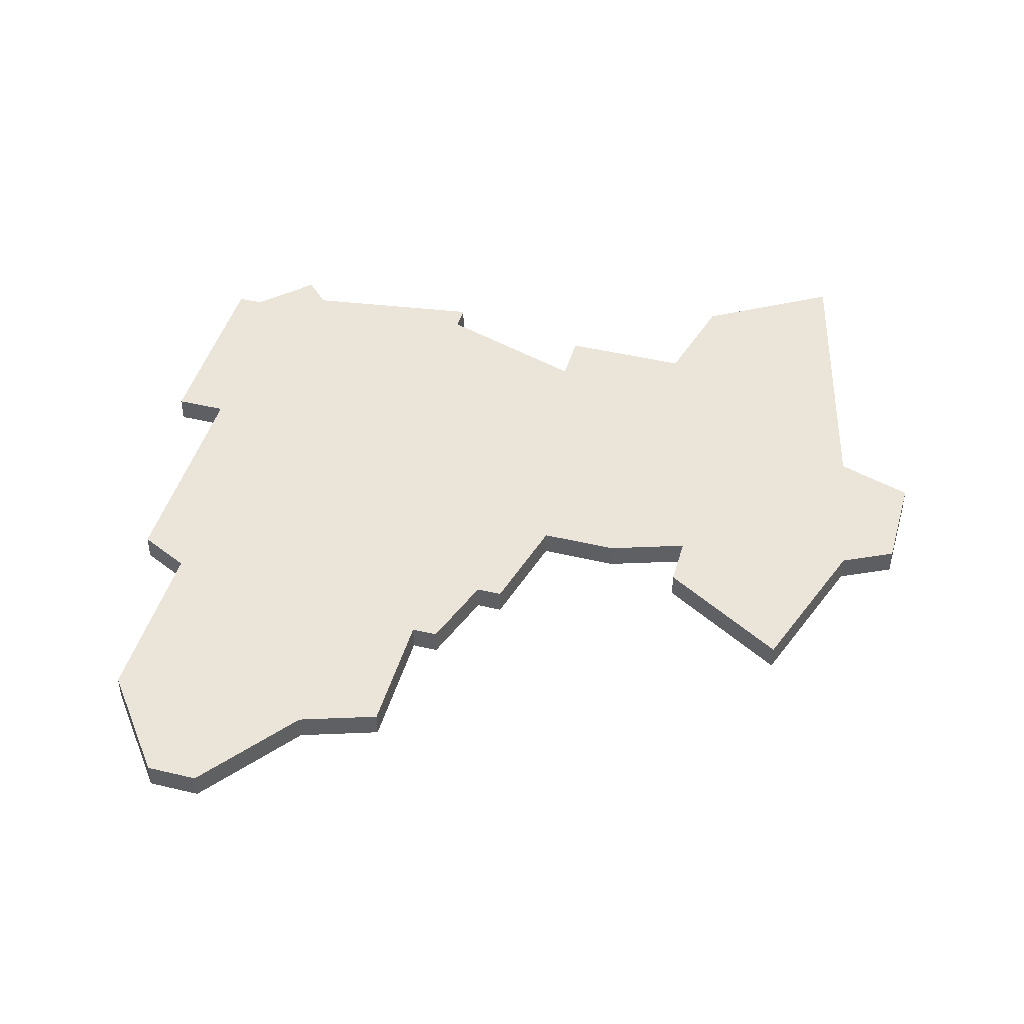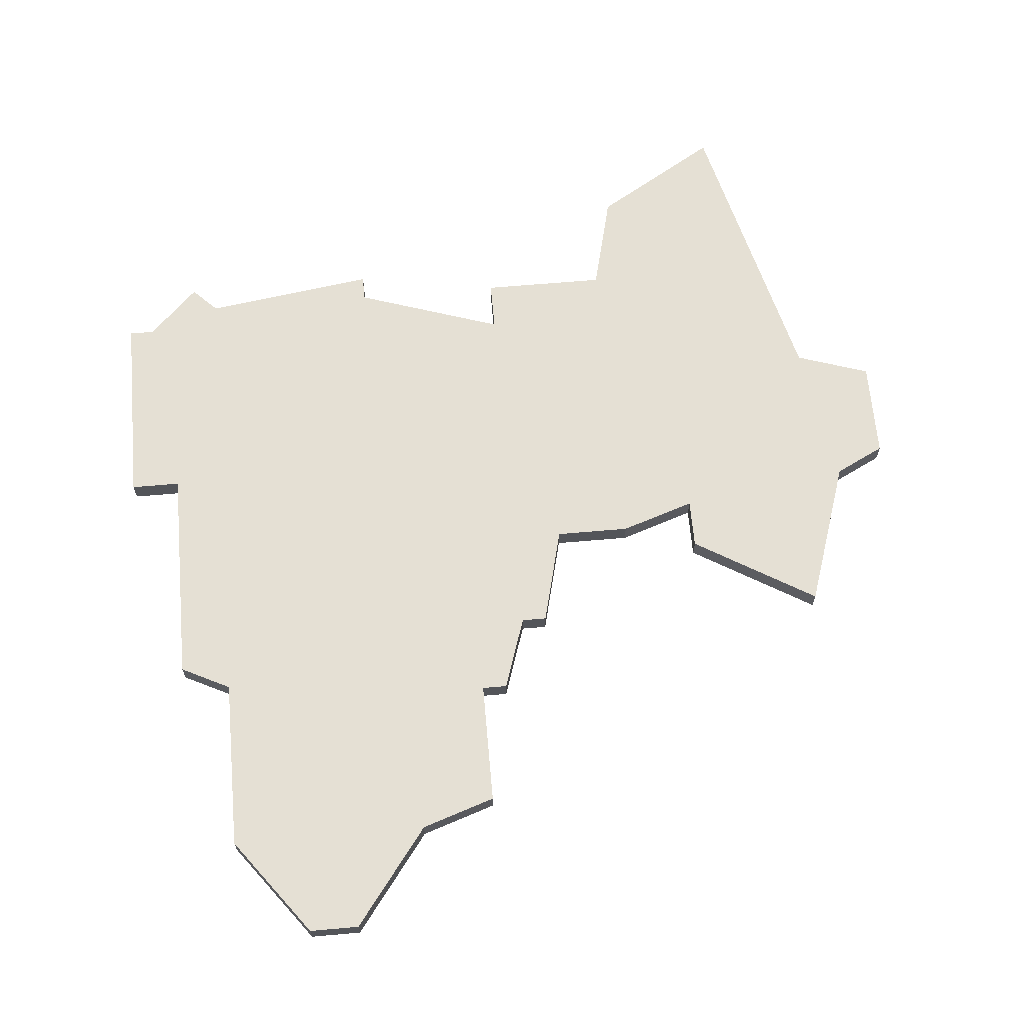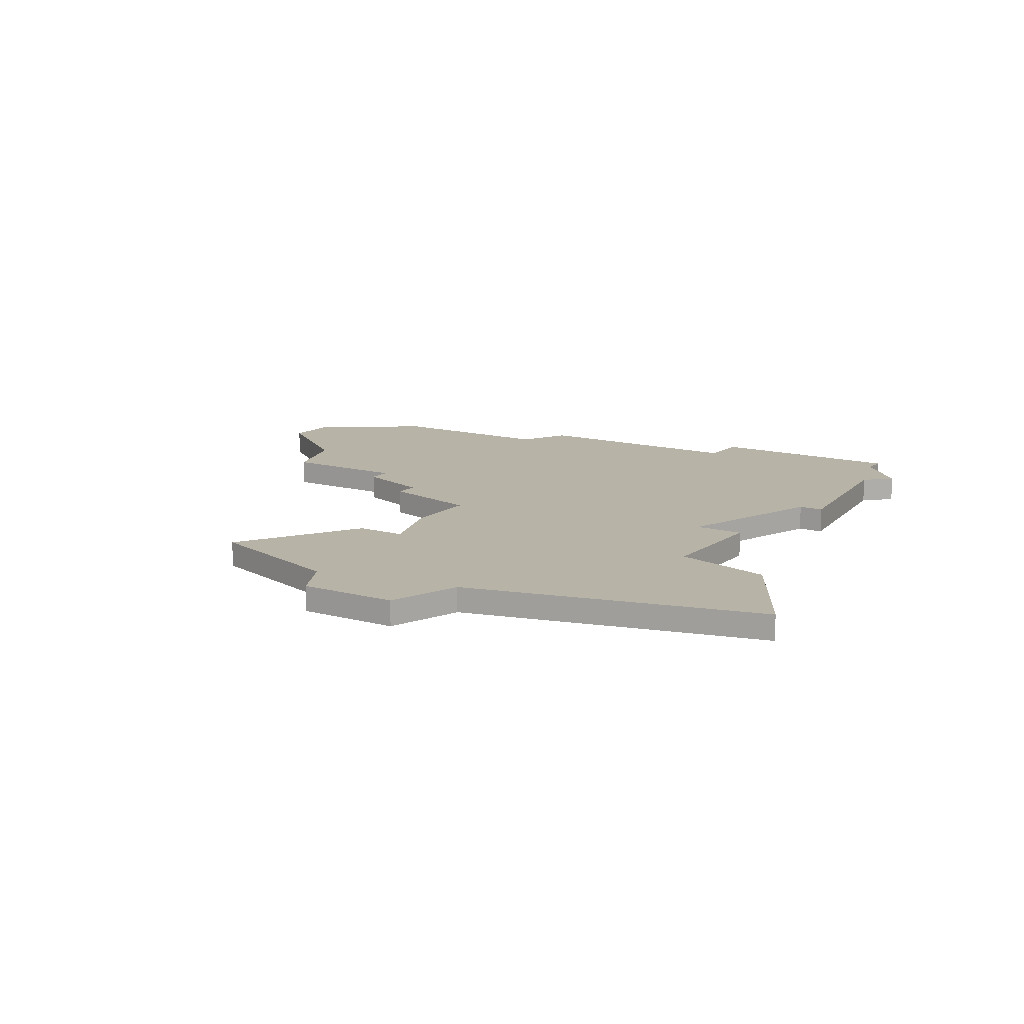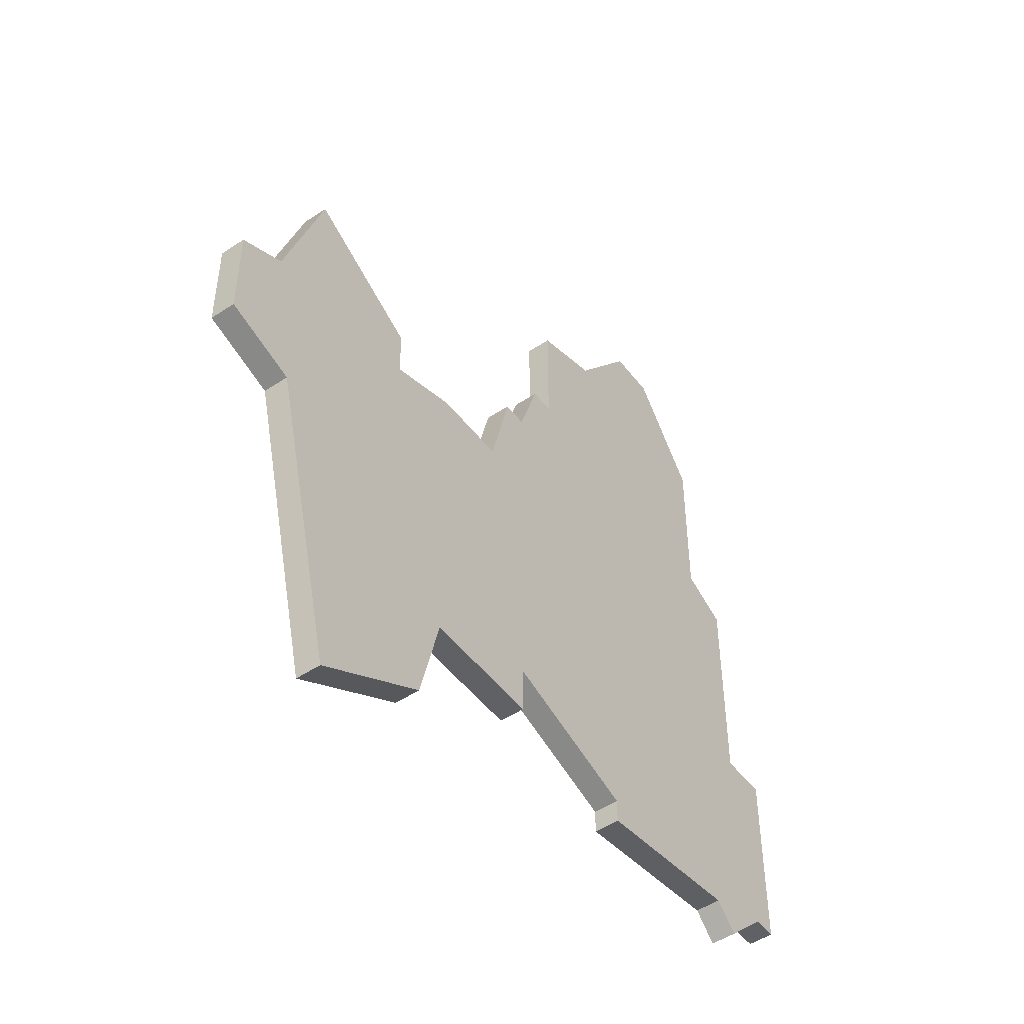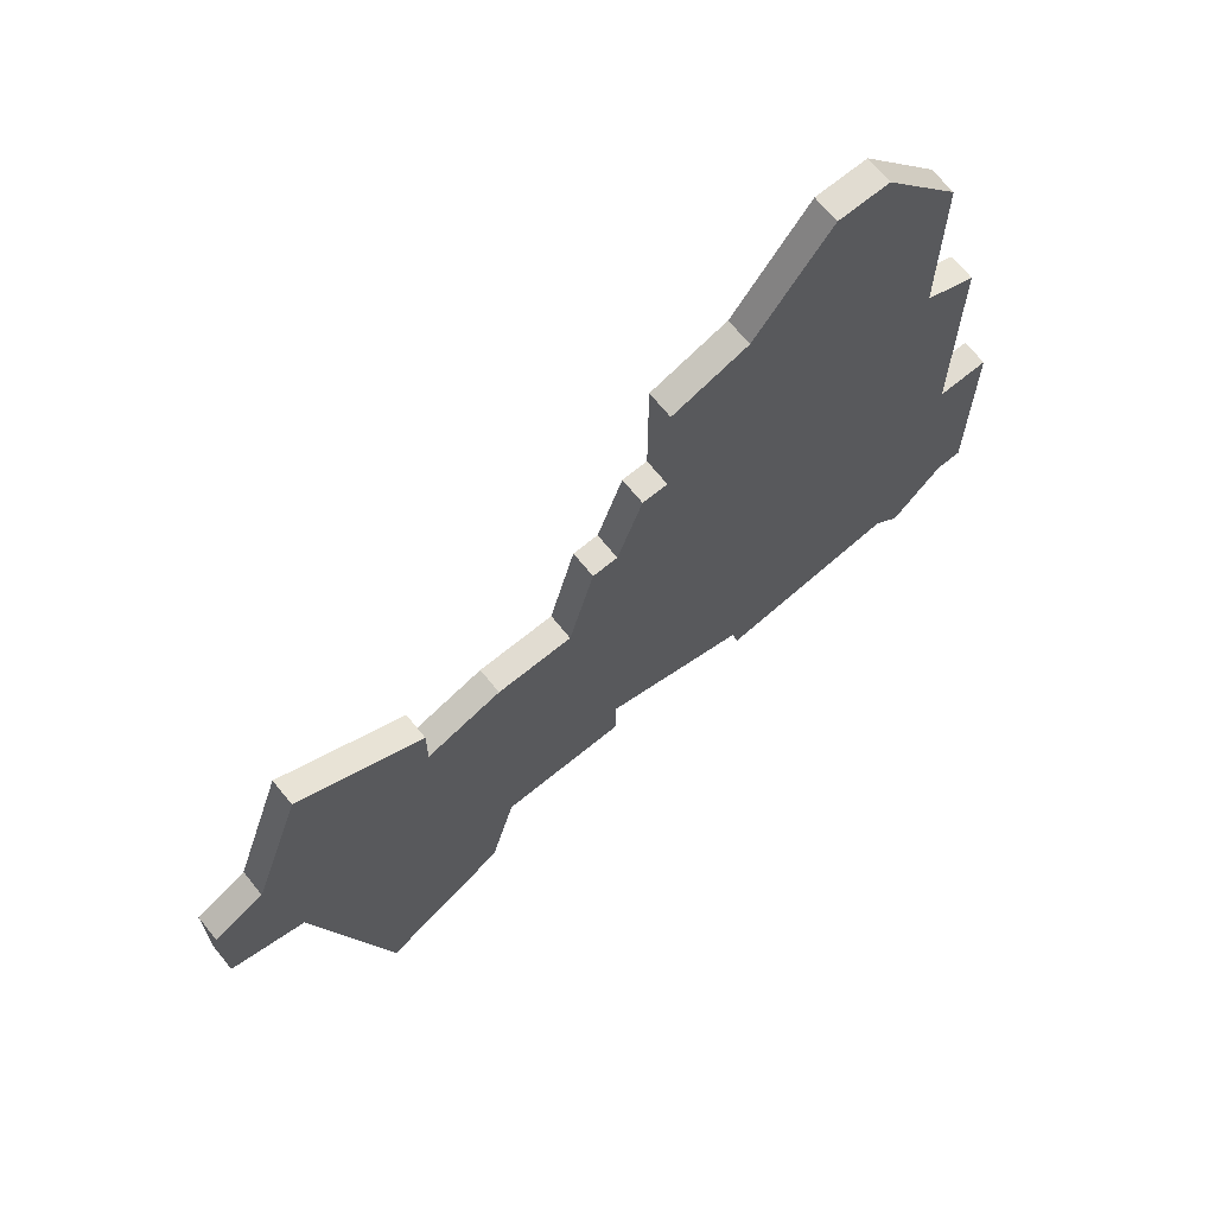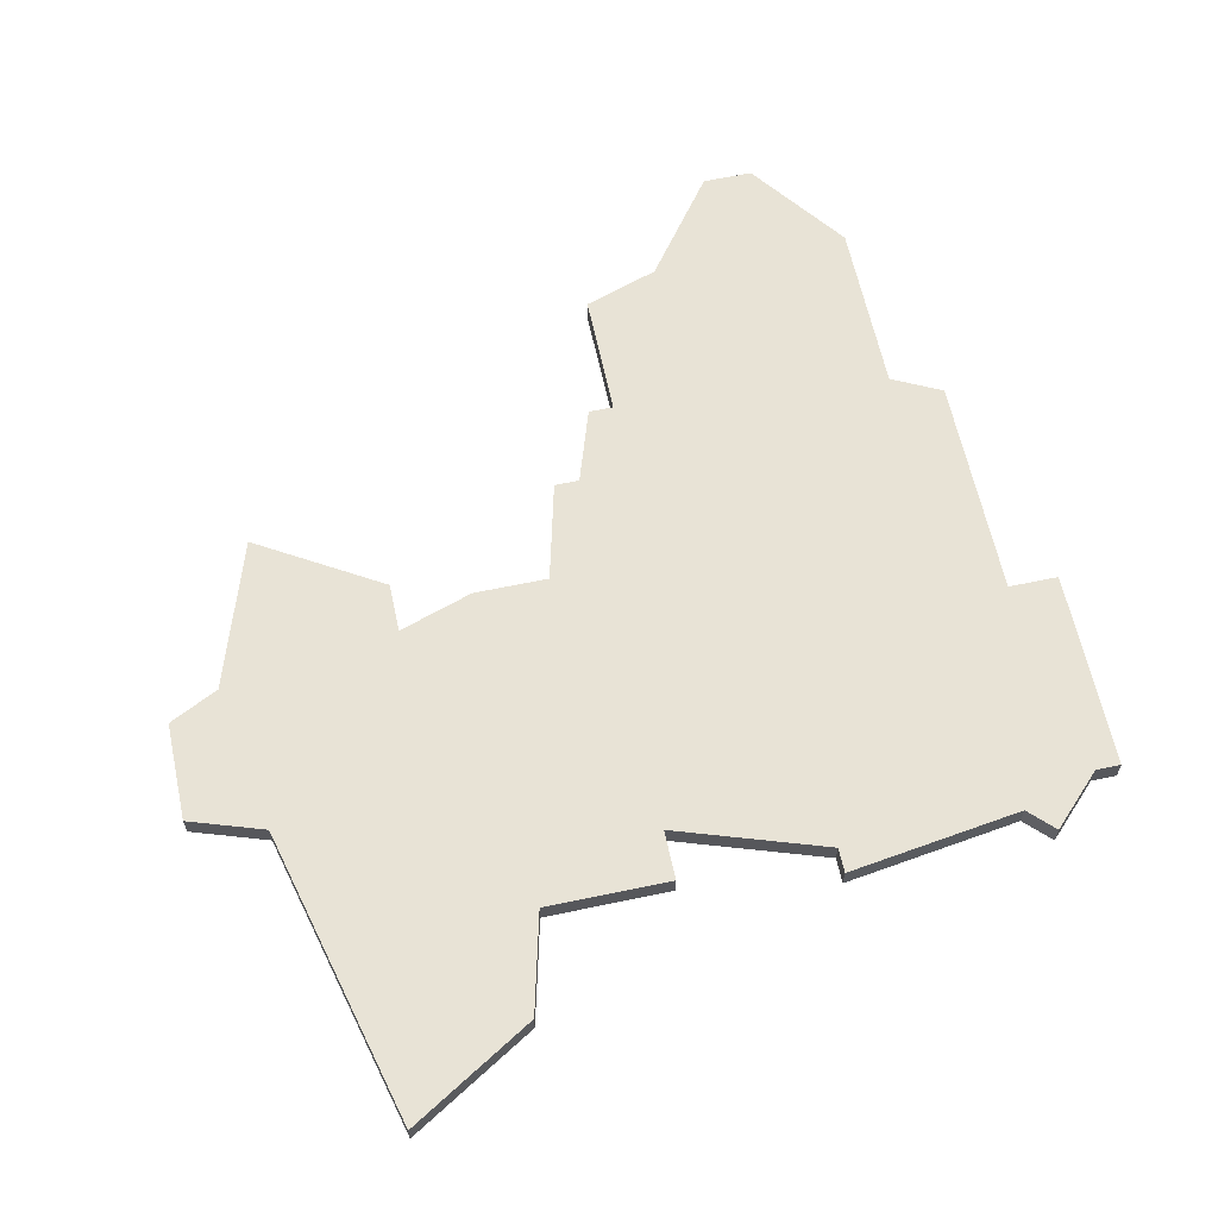
<metadata>
{"format":"obj","ext":"obj","renderer":"f3d","projection":"perspective","resolution":1024,"background":"white","views":[{"elev":44.6,"azim":-164.4,"up":"+Z"},{"elev":65.3,"azim":175.0,"up":"+Z"},{"elev":12.7,"azim":-57.3,"up":"+Z"},{"elev":-50.0,"azim":-53.8,"up":"+Y"},{"elev":69.2,"azim":-39.2,"up":"+Y"},{"elev":62.5,"azim":-12.1,"up":"+Z"}]}
</metadata>
<code>
v 1568 -1241 0
v 1566 -1247 0
v 1564 -1248 0
v 1564 -1250 0
v 1564 -1252 0
v 1567 -1253 0
v 1570 -1265 0
v 1575 -1262 0
v 1576 -1258 0
v 1581 -1258 0
v 1581 -1256 0
v 1587 -1258 0
v 1587 -1259 0
v 1594 -1258 0
v 1595 -1259 0
v 1597 -1257 0
v 1598 -1257 0
v 1598 -1253 0
v 1598 -1249 0
v 1596 -1249 0
v 1596 -1240 0
v 1594 -1239 0
v 1594 -1232 0
v 1591 -1228 0
v 1589 -1228 0
v 1586 -1232 0
v 1583 -1233 0
v 1583 -1238 0
v 1582 -1238 0
v 1581 -1241 0
v 1580 -1241 0
v 1579 -1245 0
v 1576 -1245 0
v 1573 -1246 0
v 1573 -1244 0
v 1568 -1241 1
v 1566 -1247 1
v 1564 -1248 1
v 1564 -1250 1
v 1564 -1252 1
v 1567 -1253 1
v 1570 -1265 1
v 1575 -1262 1
v 1576 -1258 1
v 1581 -1258 1
v 1581 -1256 1
v 1587 -1258 1
v 1587 -1259 1
v 1594 -1258 1
v 1595 -1259 1
v 1597 -1257 1
v 1598 -1257 1
v 1598 -1253 1
v 1598 -1249 1
v 1596 -1249 1
v 1596 -1240 1
v 1594 -1239 1
v 1594 -1232 1
v 1591 -1228 1
v 1589 -1228 1
v 1586 -1232 1
v 1583 -1233 1
v 1583 -1238 1
v 1582 -1238 1
v 1581 -1241 1
v 1580 -1241 1
v 1579 -1245 1
v 1576 -1245 1
v 1573 -1246 1
v 1573 -1244 1
f 2 1 35
f 4 3 2
f 6 5 4
f 8 7 6
f 11 10 9
f 14 13 12
f 16 15 14
f 18 17 16
f 20 19 18
f 22 21 20
f 24 23 22
f 26 25 24
f 28 27 26
f 30 29 28
f 32 31 30
f 34 33 32
f 2 35 34
f 6 4 2
f 9 8 6
f 14 12 11
f 18 16 14
f 24 22 20
f 28 26 24
f 32 30 28
f 6 2 34
f 11 9 6
f 18 14 11
f 28 24 20
f 6 34 32
f 18 11 6
f 28 20 18
f 18 6 32
f 32 28 18
f 70 36 37
f 37 38 39
f 39 40 41
f 41 42 43
f 44 45 46
f 47 48 49
f 49 50 51
f 51 52 53
f 53 54 55
f 55 56 57
f 57 58 59
f 59 60 61
f 61 62 63
f 63 64 65
f 65 66 67
f 67 68 69
f 69 70 37
f 37 39 41
f 41 43 44
f 46 47 49
f 49 51 53
f 55 57 59
f 59 61 63
f 63 65 67
f 69 37 41
f 41 44 46
f 46 49 53
f 55 59 63
f 67 69 41
f 41 46 53
f 53 55 63
f 67 41 53
f 53 63 67
f 37 36 2
f 2 36 1
f 38 37 3
f 3 37 2
f 39 38 4
f 4 38 3
f 40 39 5
f 5 39 4
f 41 40 6
f 6 40 5
f 42 41 7
f 7 41 6
f 43 42 8
f 8 42 7
f 44 43 9
f 9 43 8
f 45 44 10
f 10 44 9
f 46 45 11
f 11 45 10
f 47 46 12
f 12 46 11
f 48 47 13
f 13 47 12
f 49 48 14
f 14 48 13
f 50 49 15
f 15 49 14
f 51 50 16
f 16 50 15
f 52 51 17
f 17 51 16
f 53 52 18
f 18 52 17
f 54 53 19
f 19 53 18
f 55 54 20
f 20 54 19
f 56 55 21
f 21 55 20
f 57 56 22
f 22 56 21
f 58 57 23
f 23 57 22
f 59 58 24
f 24 58 23
f 60 59 25
f 25 59 24
f 61 60 26
f 26 60 25
f 62 61 27
f 27 61 26
f 63 62 28
f 28 62 27
f 64 63 29
f 29 63 28
f 65 64 30
f 30 64 29
f 66 65 31
f 31 65 30
f 67 66 32
f 32 66 31
f 68 67 33
f 33 67 32
f 69 68 34
f 34 68 33
f 36 70 1
f 1 70 35
f 70 69 35
f 35 69 34

</code>
